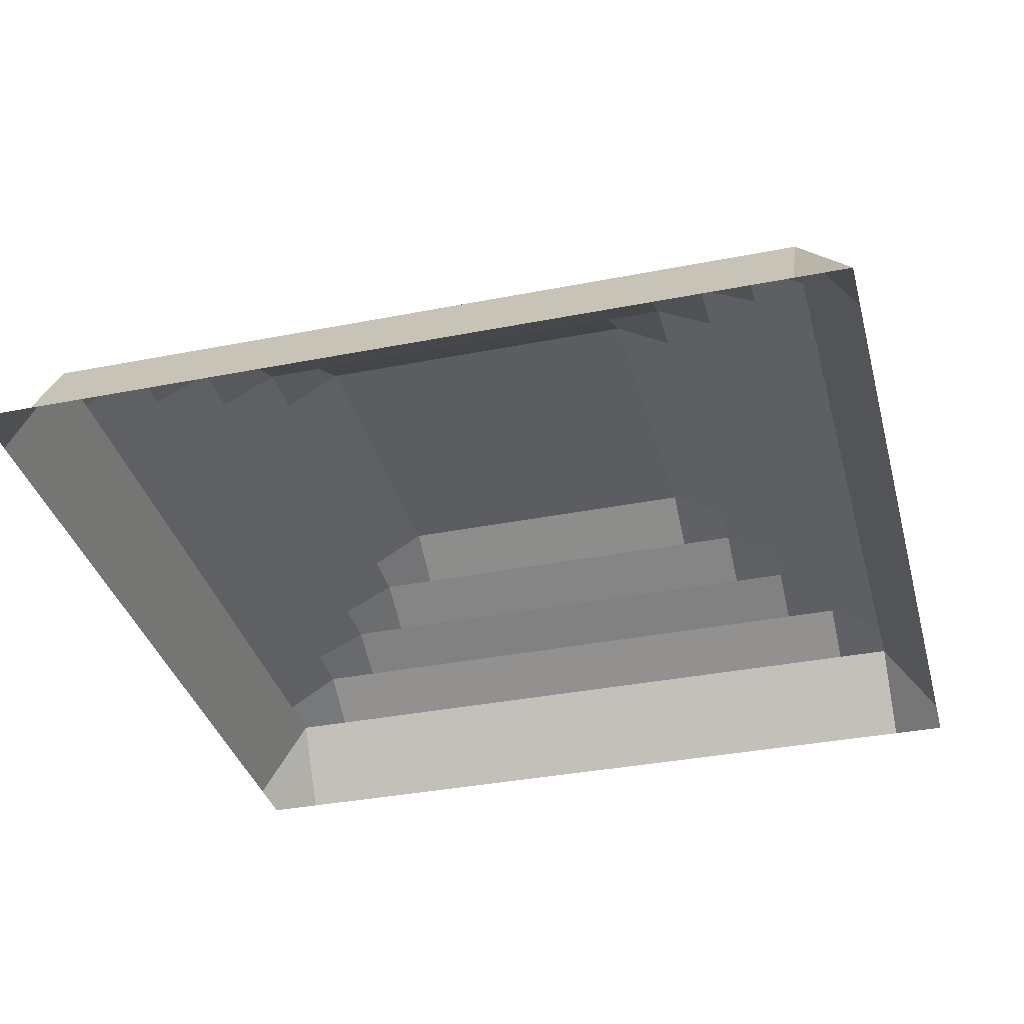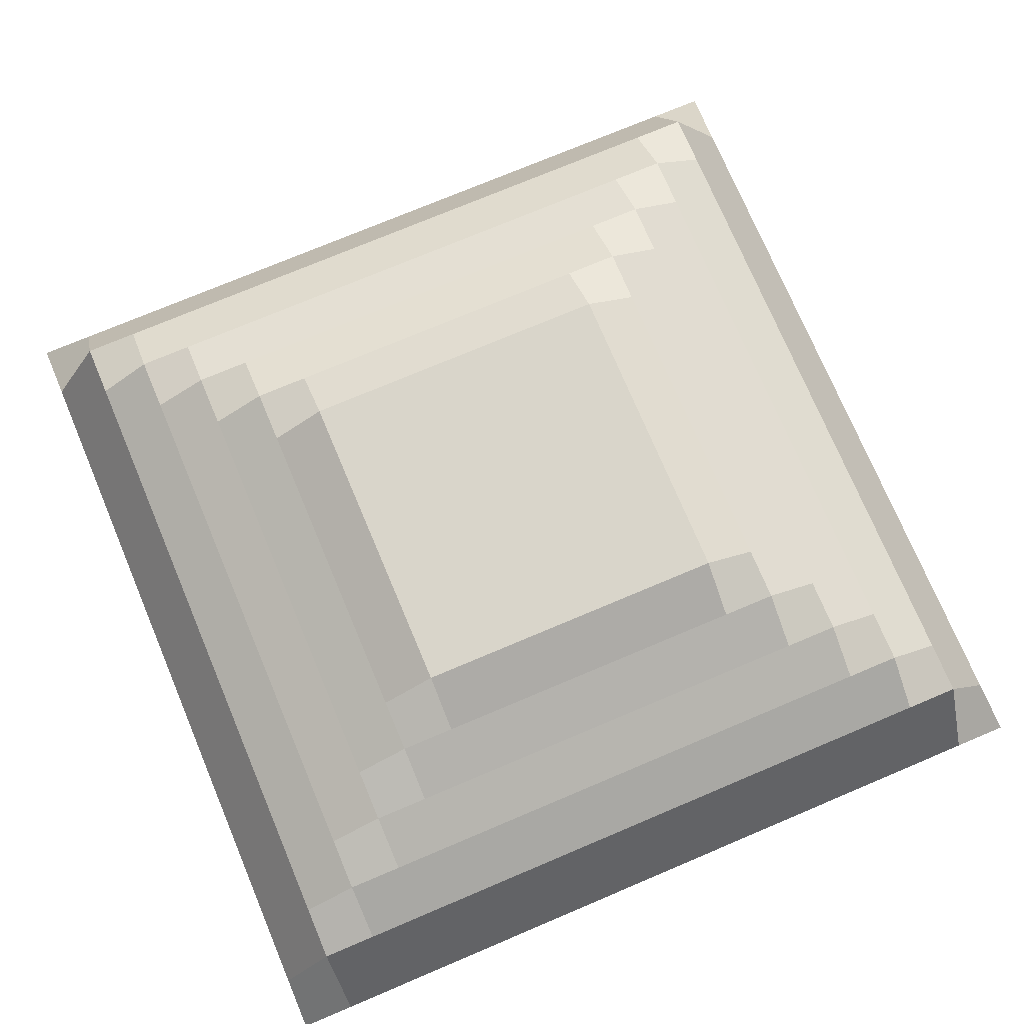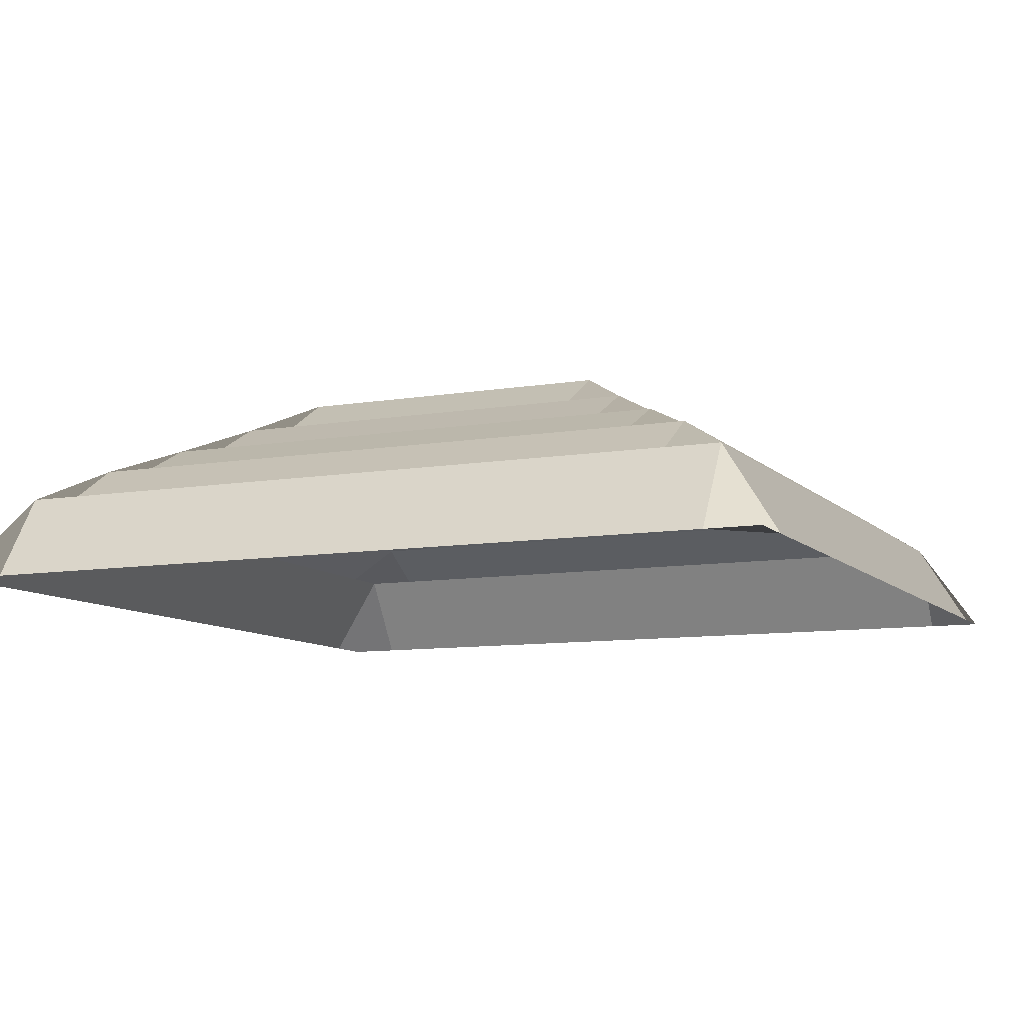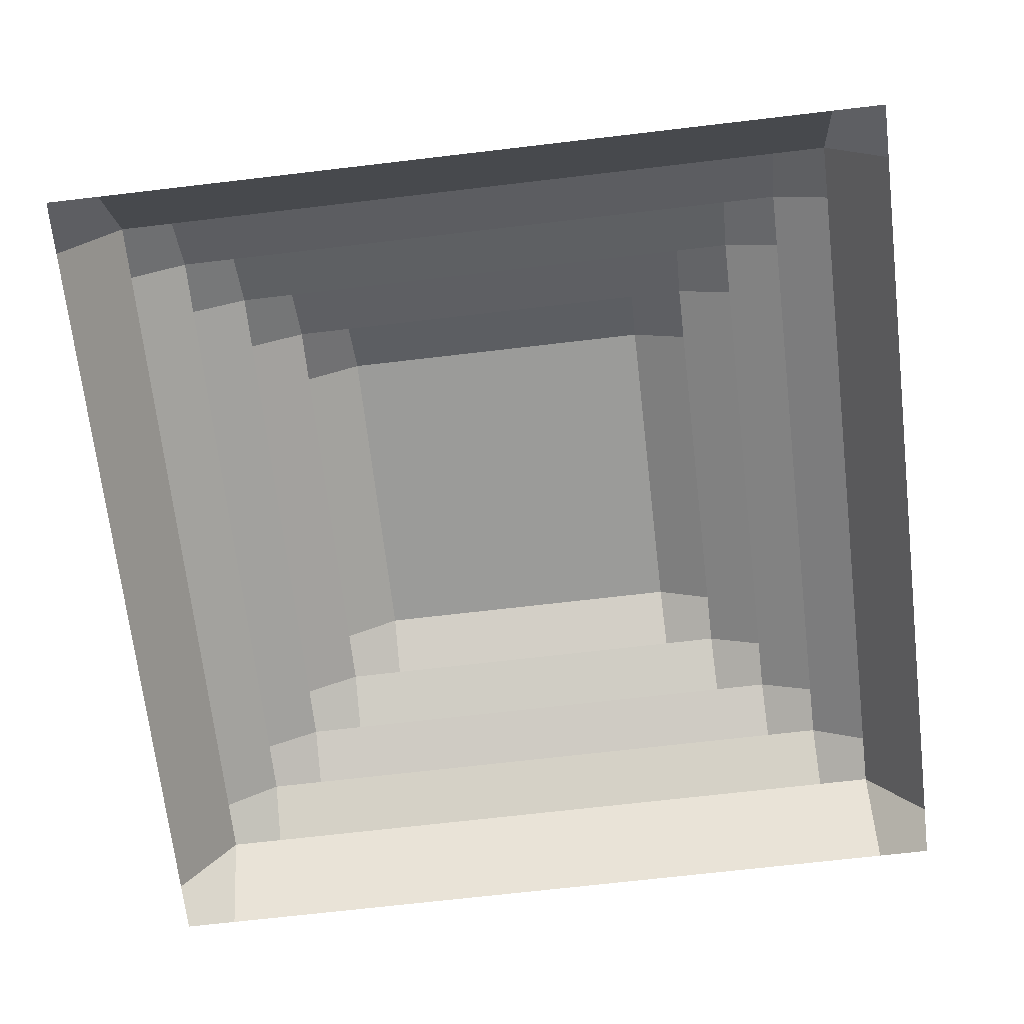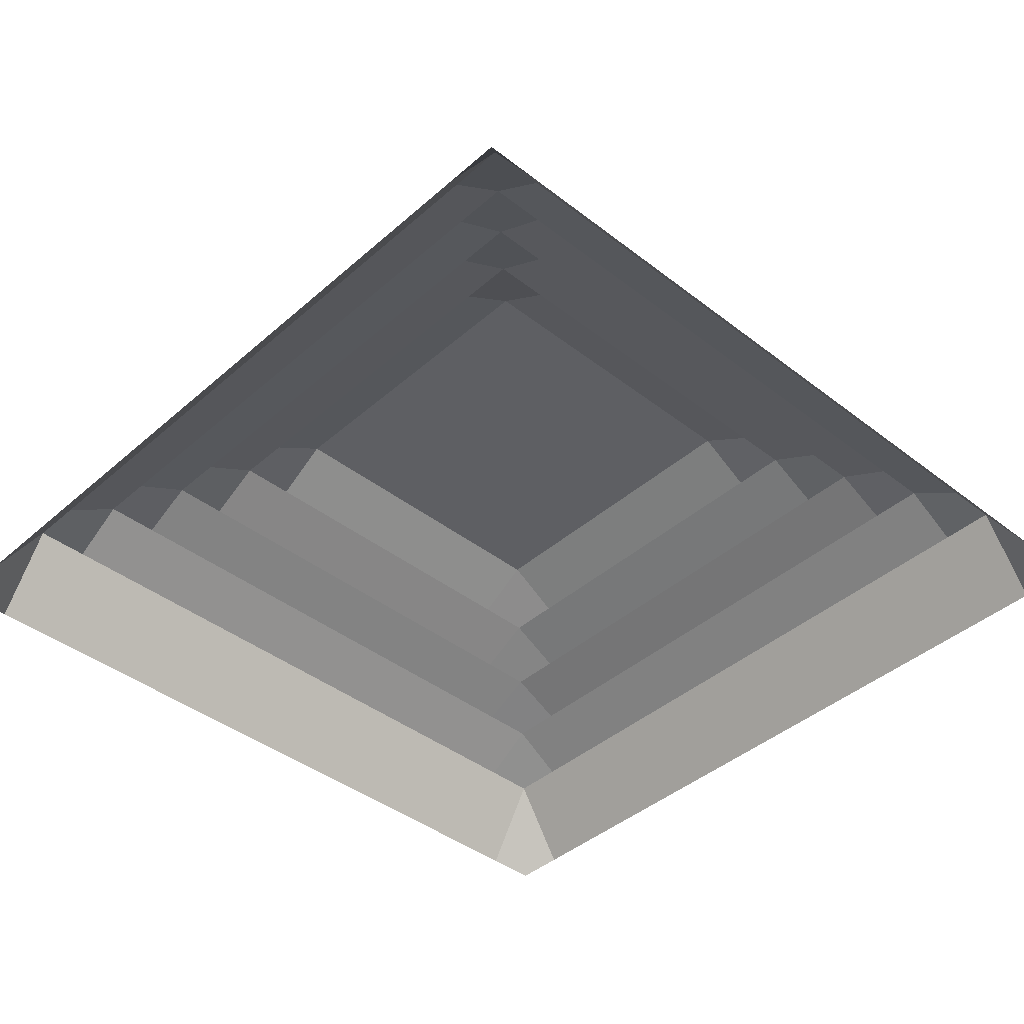
<metadata>
{"format":"obj","ext":"obj","renderer":"f3d","projection":"perspective","resolution":1024,"background":"white","views":[{"elev":-35.6,"azim":104.6,"up":"+Y"},{"elev":74.5,"azim":-22.9,"up":"+Y"},{"elev":-9.3,"azim":24.3,"up":"+Y"},{"elev":-69.6,"azim":-83.3,"up":"+Y"},{"elev":-41.3,"azim":-43.3,"up":"+Y"}]}
</metadata>
<code>
o Plane
v -0.5 -0.5 0.5
v 0.5 -0.5 0.5
v -0.5 -0.5 -0.5
v 0.5 -0.5 -0.5
v -0.5 -0.5 0
v 1.6e-05 -0.5 0.5
v 0.5 -0.5 0
v 1.6e-05 -0.5 -0.5
v 0 -0.2573 0
v -0.5 -0.5 0.25
v 0.25 -0.5 0.5
v 0.5 -0.5 -0.25
v -0.25 -0.5 -0.5
v -0.5 -0.5 -0.25
v -0.25 -0.5 0.5
v 0.5 -0.5 0.25
v 0.25 -0.5 -0.5
v 0 -0.2949 -0.25
v 0 -0.2949 0.25
v -0.25 -0.2949 0
v 0.25 -0.2949 0
v 0.25 -0.2949 0.25
v -0.25 -0.2949 0.25
v -0.25 -0.2949 -0.25
v 0.25 -0.2949 -0.25
v -0.5 -0.5 0.375
v 0.375 -0.5 0.5
v 0.5 -0.5 -0.375
v -0.375 -0.5 -0.5
v -0.5 -0.5 -0.125
v -0.125 -0.5 0.5
v 0.5 -0.5 0.125
v 0.125 -0.5 -0.5
v 0 -0.3595 -0.375
v 0 -0.2573 0.125
v -0.375 -0.3595 0
v 0.125 -0.2573 0
v -0.5 -0.5 0.125
v 0.125 -0.5 0.5
v 0.5 -0.5 -0.125
v -0.125 -0.5 -0.5
v -0.5 -0.5 -0.375
v -0.375 -0.5 0.5
v 0.5 -0.5 0.375
v 0.375 -0.5 -0.5
v 0 -0.2573 -0.125
v 0 -0.3595 0.375
v -0.125 -0.2573 0
v 0.375 -0.3595 0
v 0.25 -0.2949 0.125
v 0.25 -0.3595 0.375
v 0.125 -0.2949 0.25
v 0.375 -0.3595 0.25
v -0.25 -0.2949 0.125
v -0.25 -0.3595 0.375
v -0.375 -0.3595 0.25
v -0.125 -0.2949 0.25
v -0.25 -0.3595 -0.375
v -0.25 -0.2949 -0.125
v -0.375 -0.3595 -0.25
v -0.125 -0.2949 -0.25
v 0.25 -0.3595 -0.375
v 0.25 -0.2949 -0.125
v 0.125 -0.2949 -0.25
v 0.375 -0.3595 -0.25
v 0.375 -0.3595 -0.125
v 0.125 -0.2573 -0.125
v 0.125 -0.3595 -0.375
v -0.125 -0.2573 -0.125
v -0.375 -0.3595 -0.125
v -0.375 -0.3595 -0.375
v -0.125 -0.3595 0.375
v -0.375 -0.3595 0.375
v -0.375 -0.3595 0.125
v 0.375 -0.3595 0.375
v 0.125 -0.3595 0.375
v 0.125 -0.2573 0.125
v 0.375 -0.3595 0.125
v -0.125 -0.2573 0.125
v -0.125 -0.3595 -0.375
v 0.375 -0.3595 -0.375
v -0.5 -0.5 0.4375
v 0.4375 -0.5 0.5
v 0.5 -0.5 -0.4375
v -0.4375 -0.5 -0.5
v -0.5 -0.5 -0.0625
v -0.06248 -0.5 0.5
v 0.5 -0.5 0.0625
v 0.06252 -0.5 -0.5
v 0 -0.3996 -0.4375
v 0 -0.2573 0.0625
v -0.4375 -0.3996 0
v 0.0625 -0.2573 0
v -0.5 -0.5 0.1875
v 0.1875 -0.5 0.5
v 0.5 -0.5 -0.1875
v -0.1875 -0.5 -0.5
v -0.5 -0.5 -0.3125
v -0.3125 -0.5 0.5
v 0.5 -0.5 0.3125
v 0.3125 -0.5 -0.5
v 0 -0.2573 -0.1875
v 0 -0.3281 0.3125
v -0.1875 -0.2573 0
v 0.3125 -0.3281 0
v 0.25 -0.2949 0.0625
v 0.25 -0.3281 0.3125
v 0.0625 -0.2949 0.25
v 0.3125 -0.3281 0.25
v -0.25 -0.2949 0.0625
v -0.25 -0.3281 0.3125
v -0.4375 -0.3996 0.25
v -0.1875 -0.2949 0.25
v -0.25 -0.3996 -0.4375
v -0.25 -0.2949 -0.1875
v -0.4375 -0.3996 -0.25
v -0.1875 -0.2949 -0.25
v 0.25 -0.3996 -0.4375
v 0.25 -0.2949 -0.1875
v 0.0625 -0.2949 -0.25
v 0.3125 -0.3281 -0.25
v -0.5 -0.5 0.3125
v 0.3125 -0.5 0.5
v 0.5 -0.5 -0.3125
v -0.3125 -0.5 -0.5
v -0.5 -0.5 -0.1875
v -0.1875 -0.5 0.5
v 0.5 -0.5 0.1875
v 0.1875 -0.5 -0.5
v 0 -0.3281 -0.3125
v 0 -0.2573 0.1875
v -0.3125 -0.3281 0
v 0.1875 -0.2573 0
v -0.5 -0.5 0.0625
v 0.06152 -0.5 0.5
v 0.5 -0.5 -0.0625
v -0.06248 -0.5 -0.5
v -0.5 -0.5 -0.4375
v -0.4375 -0.5 0.5
v 0.5 -0.5 0.4375
v 0.4375 -0.5 -0.5
v 0 -0.2573 -0.0625
v 0 -0.3996 0.4375
v -0.0625 -0.2573 0
v 0.4375 -0.3996 0
v 0.25 -0.2949 0.1875
v 0.25 -0.3996 0.4375
v 0.1875 -0.2949 0.25
v 0.4375 -0.3996 0.25
v -0.25 -0.2949 0.1875
v -0.25 -0.3996 0.4375
v -0.3125 -0.3281 0.25
v -0.0625 -0.2949 0.25
v -0.25 -0.3281 -0.3125
v -0.25 -0.2949 -0.0625
v -0.3125 -0.3281 -0.25
v -0.0625 -0.2949 -0.25
v 0.25 -0.3281 -0.3125
v 0.25 -0.2949 -0.0625
v 0.1875 -0.2949 -0.25
v 0.4375 -0.3996 -0.25
v 0.375 -0.3595 -0.1875
v 0.375 -0.3595 -0.0625
v 0.3125 -0.3281 -0.125
v 0.4375 -0.3996 -0.125
v 0.125 -0.2573 -0.1875
v 0.125 -0.2573 -0.0625
v 0.0625 -0.2573 -0.125
v 0.1875 -0.2573 -0.125
v 0.125 -0.3996 -0.4375
v 0.125 -0.3281 -0.3125
v 0.0625 -0.3595 -0.375
v 0.1875 -0.3595 -0.375
v -0.125 -0.2573 -0.1875
v -0.125 -0.2573 -0.0625
v -0.1875 -0.2573 -0.125
v -0.0625 -0.2573 -0.125
v -0.375 -0.3595 -0.1875
v -0.375 -0.3595 -0.0625
v -0.4375 -0.3996 -0.125
v -0.3125 -0.3281 -0.125
v -0.375 -0.3996 -0.4375
v -0.375 -0.3595 -0.3125
v -0.4375 -0.3996 -0.375
v -0.3125 -0.3595 -0.375
v -0.125 -0.3281 0.3125
v -0.125 -0.3996 0.4375
v -0.1875 -0.3595 0.375
v -0.0625 -0.3595 0.375
v -0.375 -0.3595 0.3125
v -0.375 -0.3996 0.4375
v -0.4375 -0.3996 0.375
v -0.3125 -0.3595 0.375
v -0.375 -0.3595 0.0625
v -0.375 -0.3595 0.1875
v -0.4375 -0.3996 0.125
v -0.3125 -0.3281 0.125
v 0.375 -0.3595 0.3125
v 0.375 -0.3996 0.4375
v 0.3125 -0.3595 0.375
v 0.4375 -0.3996 0.375
v 0.125 -0.3281 0.3125
v 0.125 -0.3996 0.4375
v 0.0625 -0.3595 0.375
v 0.1875 -0.3595 0.375
v 0.125 -0.2573 0.0625
v 0.125 -0.2573 0.1875
v 0.0625 -0.2573 0.125
v 0.1875 -0.2573 0.125
v 0.375 -0.3595 0.0625
v 0.375 -0.3595 0.1875
v 0.3125 -0.3281 0.125
v 0.4375 -0.3996 0.125
v -0.125 -0.2573 0.0625
v -0.125 -0.2573 0.1875
v -0.1875 -0.2573 0.125
v -0.0625 -0.2573 0.125
v -0.125 -0.3996 -0.4375
v -0.125 -0.3281 -0.3125
v -0.1875 -0.3595 -0.375
v -0.0625 -0.3595 -0.375
v 0.375 -0.3996 -0.4375
v 0.375 -0.3595 -0.3125
v 0.3125 -0.3595 -0.375
v 0.4375 -0.3996 -0.375
v 0.4375 -0.3996 -0.3125
v 0.3125 -0.3281 -0.3125
v 0.3125 -0.3996 -0.4375
v -0.0625 -0.3281 -0.3125
v -0.1875 -0.3281 -0.3125
v -0.1875 -0.3996 -0.4375
v -0.0625 -0.2573 0.1875
v -0.1875 -0.2573 0.1875
v -0.1875 -0.2573 0.0625
v 0.4375 -0.3996 0.1875
v 0.3125 -0.3281 0.1875
v 0.3125 -0.3281 0.0625
v 0.1875 -0.2573 0.1875
v 0.0625 -0.2573 0.1875
v 0.0625 -0.2573 0.0625
v 0.1875 -0.3996 0.4375
v 0.0625 -0.3996 0.4375
v 0.0625 -0.3281 0.3125
v 0.4375 -0.3996 0.4375
v 0.3125 -0.3996 0.4375
v 0.3125 -0.3281 0.3125
v -0.3125 -0.3281 0.1875
v -0.4375 -0.3996 0.1875
v -0.4375 -0.3996 0.0625
v -0.3125 -0.3996 0.4375
v -0.4375 -0.3996 0.4375
v -0.4375 -0.3996 0.3125
v -0.0625 -0.3996 0.4375
v -0.1875 -0.3996 0.4375
v -0.1875 -0.3281 0.3125
v -0.3125 -0.3281 -0.3125
v -0.4375 -0.3996 -0.3125
v -0.4375 -0.3996 -0.4375
v -0.3125 -0.3281 -0.0625
v -0.4375 -0.3996 -0.0625
v -0.4375 -0.3996 -0.1875
v -0.0625 -0.2573 -0.0625
v -0.1875 -0.2573 -0.0625
v -0.1875 -0.2573 -0.1875
v 0.1875 -0.3281 -0.3125
v 0.0625 -0.3281 -0.3125
v 0.0625 -0.3996 -0.4375
v 0.1875 -0.2573 -0.0625
v 0.0625 -0.2573 -0.0625
v 0.0625 -0.2573 -0.1875
v 0.4375 -0.3996 -0.0625
v 0.3125 -0.3281 -0.0625
v 0.3125 -0.3281 -0.1875
v 0.4375 -0.3996 -0.1875
v 0.1875 -0.2573 -0.1875
v 0.1875 -0.3996 -0.4375
v -0.0625 -0.2573 -0.1875
v -0.3125 -0.3281 -0.1875
v -0.3125 -0.3996 -0.4375
v -0.0625 -0.3281 0.3125
v -0.3125 -0.3281 0.3125
v -0.3125 -0.3281 0.0625
v 0.4375 -0.3996 0.3125
v 0.1875 -0.3281 0.3125
v 0.1875 -0.2573 0.0625
v 0.4375 -0.3996 0.0625
v -0.0625 -0.2573 0.0625
v -0.0625 -0.3996 -0.4375
v 0.4375 -0.3996 -0.4375
f 289 84 4 141
f 288 90 8 137
f 287 91 9 144
f 286 88 7 145
f 285 106 21 133
f 284 107 22 148
f 283 100 16 149
f 282 110 20 132
f 281 111 23 152
f 280 103 19 153
f 279 114 13 125
f 278 115 24 156
f 277 102 18 157
f 276 118 17 129
f 275 119 25 160
f 274 96 12 161
f 273 162 65 121
f 272 163 66 164
f 271 136 40 165
f 270 166 64 120
f 269 167 67 168
f 268 159 63 169
f 267 170 33 89
f 266 171 68 172
f 265 158 62 173
f 264 174 61 117
f 263 175 69 176
f 262 142 46 177
f 261 178 60 116
f 260 179 70 180
f 259 155 59 181
f 258 182 29 85
f 257 183 71 184
f 256 154 58 185
f 255 186 57 113
f 254 187 72 188
f 253 143 47 189
f 252 190 56 112
f 251 191 73 192
f 250 151 55 193
f 249 194 36 92
f 248 195 74 196
f 247 150 54 197
f 246 198 53 109
f 245 199 75 200
f 244 140 44 201
f 243 202 52 108
f 242 203 76 204
f 241 147 51 205
f 240 206 37 93
f 239 207 77 208
f 238 146 50 209
f 237 210 49 105
f 236 211 78 212
f 235 128 32 213
f 234 214 48 104
f 233 215 79 216
f 232 131 35 217
f 231 218 41 97
f 230 219 80 220
f 229 130 34 221
f 228 222 45 101
f 227 223 81 224
f 226 124 28 225
f 223 226 225 81
f 65 161 226 223
f 161 12 124 226
f 158 227 224 62
f 25 121 227 158
f 121 65 223 227
f 118 228 101 17
f 62 224 228 118
f 224 81 222 228
f 219 229 221 80
f 61 157 229 219
f 157 18 130 229
f 154 230 220 58
f 24 117 230 154
f 117 61 219 230
f 114 231 97 13
f 58 220 231 114
f 220 80 218 231
f 215 232 217 79
f 57 153 232 215
f 153 19 131 232
f 150 233 216 54
f 23 113 233 150
f 113 57 215 233
f 110 234 104 20
f 54 216 234 110
f 216 79 214 234
f 211 235 213 78
f 53 149 235 211
f 149 16 128 235
f 146 236 212 50
f 22 109 236 146
f 109 53 211 236
f 106 237 105 21
f 50 212 237 106
f 212 78 210 237
f 207 238 209 77
f 52 148 238 207
f 148 22 146 238
f 131 239 208 35
f 19 108 239 131
f 108 52 207 239
f 91 240 93 9
f 35 208 240 91
f 208 77 206 240
f 203 241 205 76
f 39 95 241 203
f 95 11 147 241
f 143 242 204 47
f 6 135 242 143
f 135 39 203 242
f 103 243 108 19
f 47 204 243 103
f 204 76 202 243
f 199 244 201 75
f 27 83 244 199
f 83 2 140 244
f 147 245 200 51
f 11 123 245 147
f 123 27 199 245
f 107 246 109 22
f 51 200 246 107
f 200 75 198 246
f 195 247 197 74
f 56 152 247 195
f 152 23 150 247
f 94 248 196 38
f 10 112 248 94
f 112 56 195 248
f 134 249 92 5
f 38 196 249 134
f 196 74 194 249
f 191 250 193 73
f 43 99 250 191
f 99 15 151 250
f 82 251 192 26
f 1 139 251 82
f 139 43 191 251
f 122 252 112 10
f 26 192 252 122
f 192 73 190 252
f 187 253 189 72
f 31 87 253 187
f 87 6 143 253
f 151 254 188 55
f 15 127 254 151
f 127 31 187 254
f 111 255 113 23
f 55 188 255 111
f 188 72 186 255
f 183 256 185 71
f 60 156 256 183
f 156 24 154 256
f 98 257 184 42
f 14 116 257 98
f 116 60 183 257
f 138 258 85 3
f 42 184 258 138
f 184 71 182 258
f 179 259 181 70
f 36 132 259 179
f 132 20 155 259
f 86 260 180 30
f 5 92 260 86
f 92 36 179 260
f 126 261 116 14
f 30 180 261 126
f 180 70 178 261
f 175 262 177 69
f 48 144 262 175
f 144 9 142 262
f 155 263 176 59
f 20 104 263 155
f 104 48 175 263
f 115 264 117 24
f 59 176 264 115
f 176 69 174 264
f 171 265 173 68
f 64 160 265 171
f 160 25 158 265
f 130 266 172 34
f 18 120 266 130
f 120 64 171 266
f 90 267 89 8
f 34 172 267 90
f 172 68 170 267
f 167 268 169 67
f 37 133 268 167
f 133 21 159 268
f 142 269 168 46
f 9 93 269 142
f 93 37 167 269
f 102 270 120 18
f 46 168 270 102
f 168 67 166 270
f 163 271 165 66
f 49 145 271 163
f 145 7 136 271
f 159 272 164 63
f 21 105 272 159
f 105 49 163 272
f 119 273 121 25
f 63 164 273 119
f 164 66 162 273
f 162 274 161 65
f 66 165 274 162
f 165 40 96 274
f 166 275 160 64
f 67 169 275 166
f 169 63 119 275
f 170 276 129 33
f 68 173 276 170
f 173 62 118 276
f 174 277 157 61
f 69 177 277 174
f 177 46 102 277
f 178 278 156 60
f 70 181 278 178
f 181 59 115 278
f 182 279 125 29
f 71 185 279 182
f 185 58 114 279
f 186 280 153 57
f 72 189 280 186
f 189 47 103 280
f 190 281 152 56
f 73 193 281 190
f 193 55 111 281
f 194 282 132 36
f 74 197 282 194
f 197 54 110 282
f 198 283 149 53
f 75 201 283 198
f 201 44 100 283
f 202 284 148 52
f 76 205 284 202
f 205 51 107 284
f 206 285 133 37
f 77 209 285 206
f 209 50 106 285
f 210 286 145 49
f 78 213 286 210
f 213 32 88 286
f 214 287 144 48
f 79 217 287 214
f 217 35 91 287
f 218 288 137 41
f 80 221 288 218
f 221 34 90 288
f 222 289 141 45
f 81 225 289 222
f 225 28 84 289

</code>
